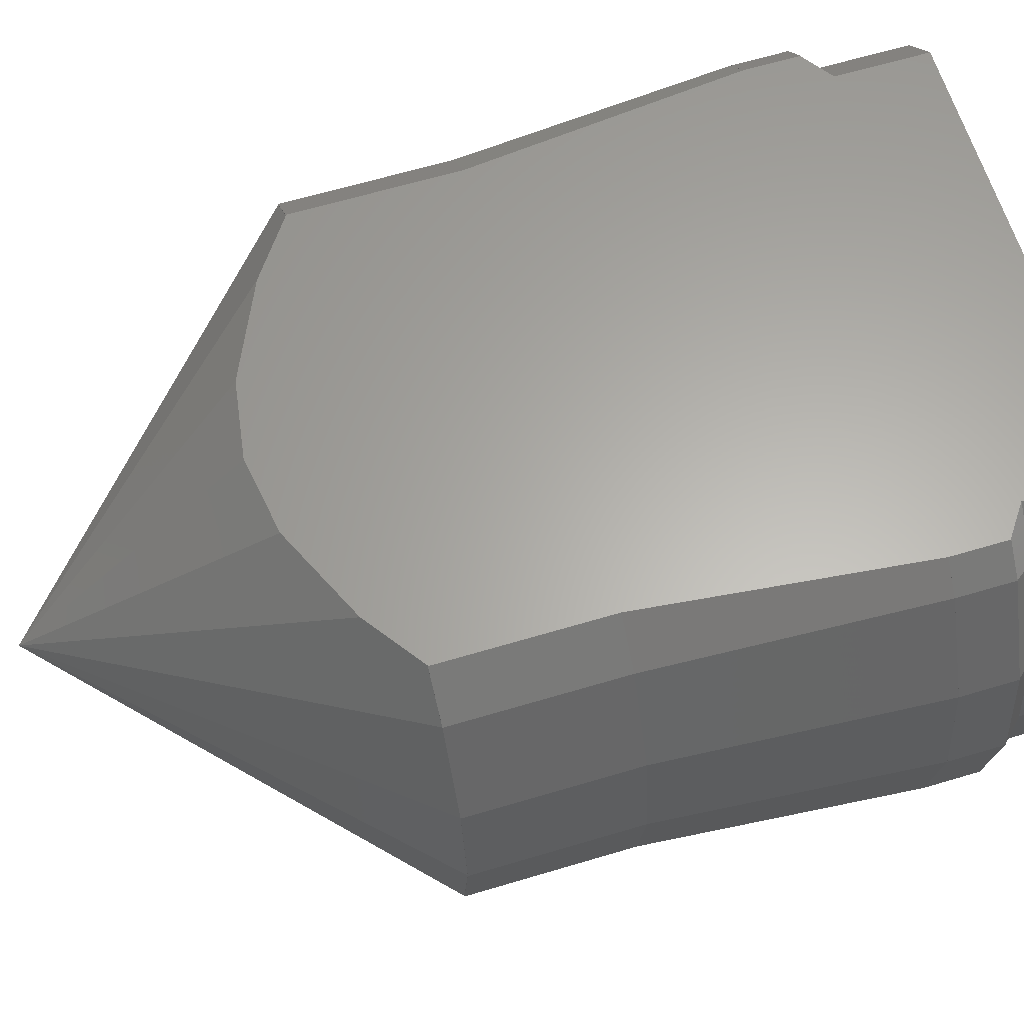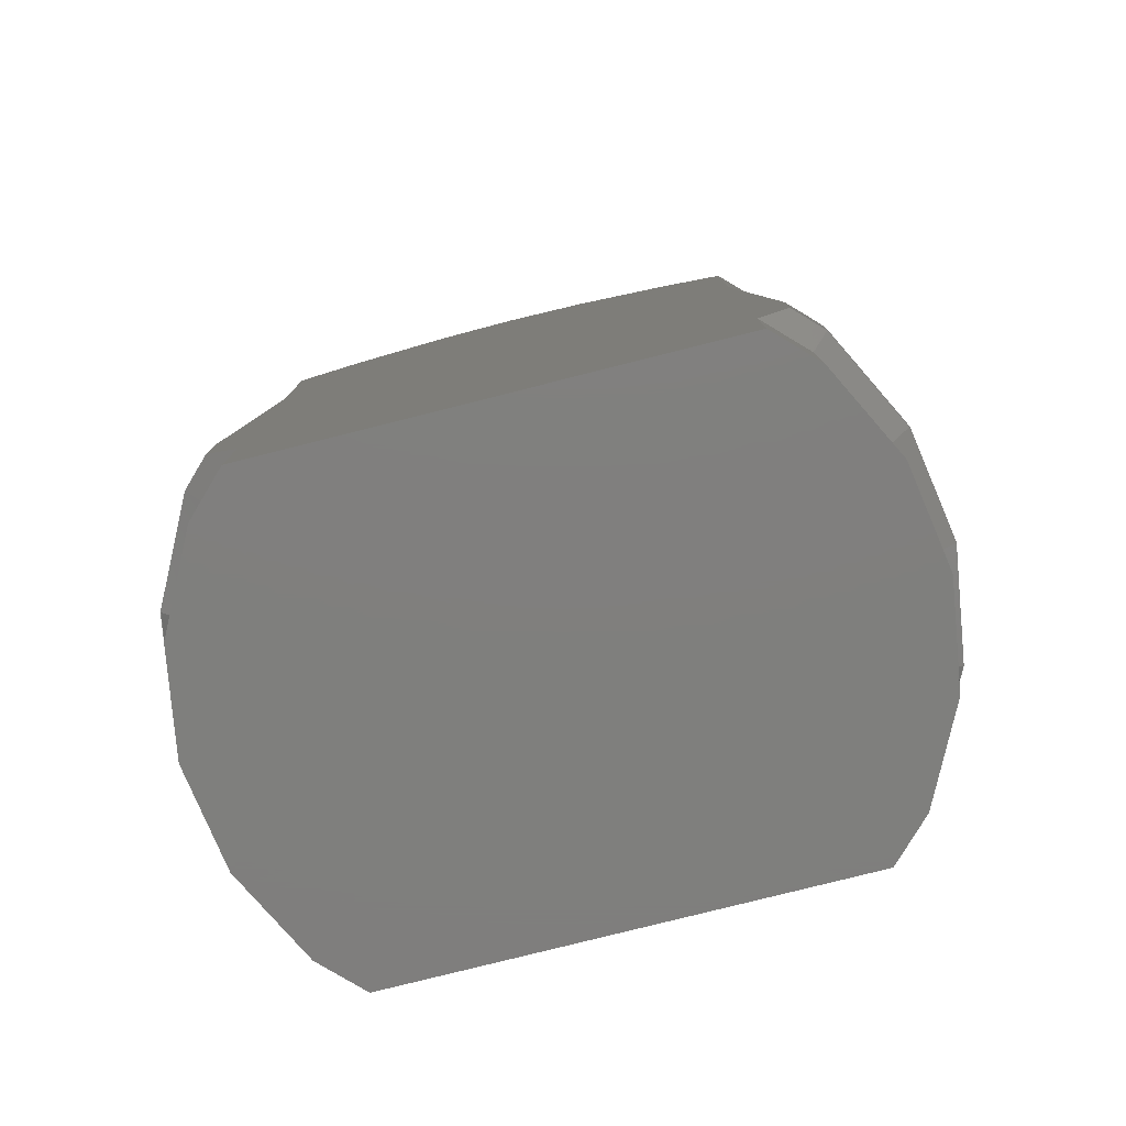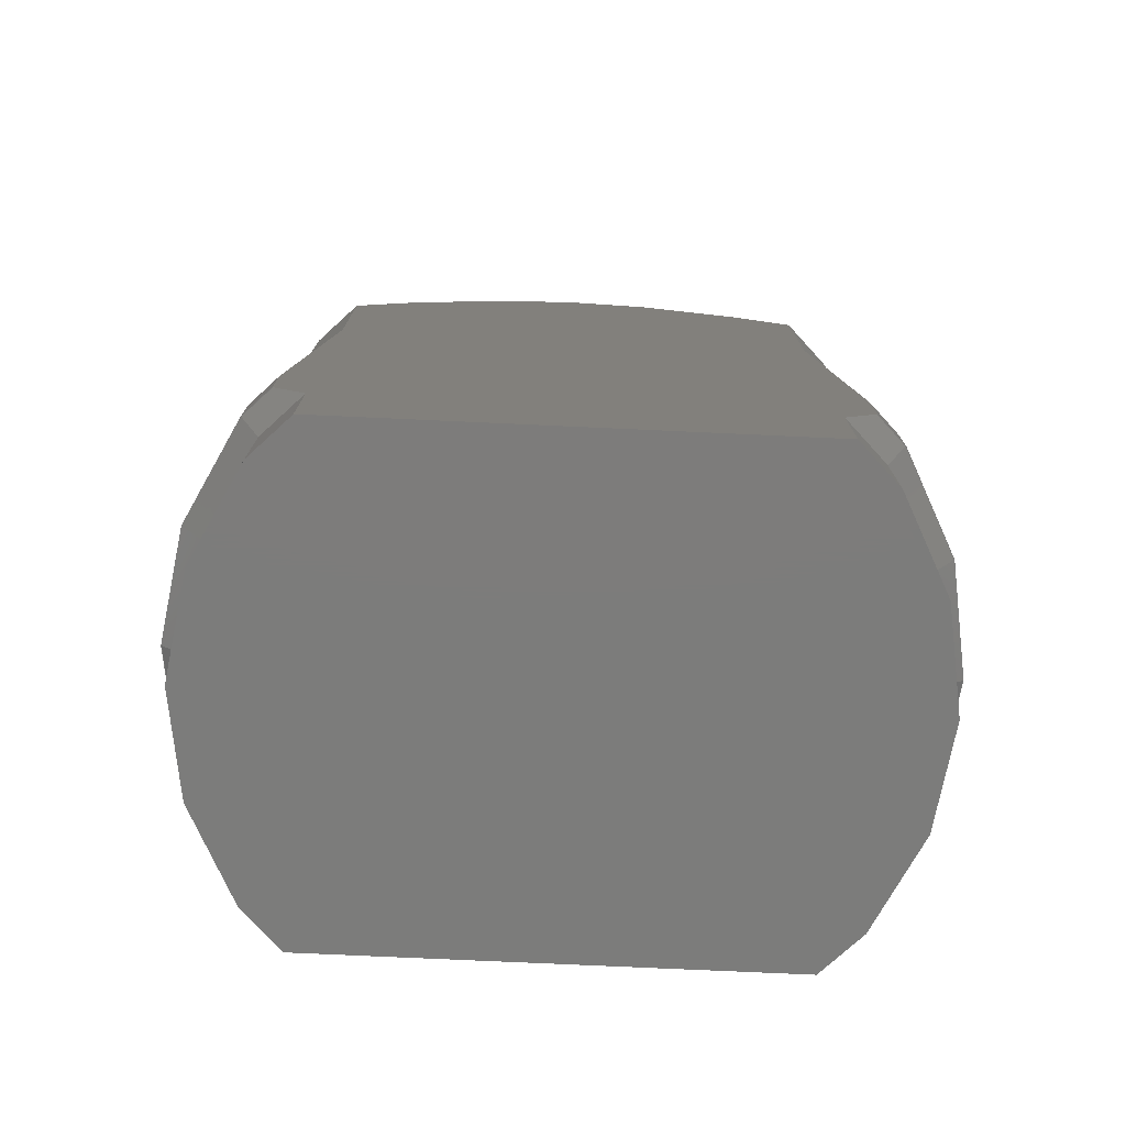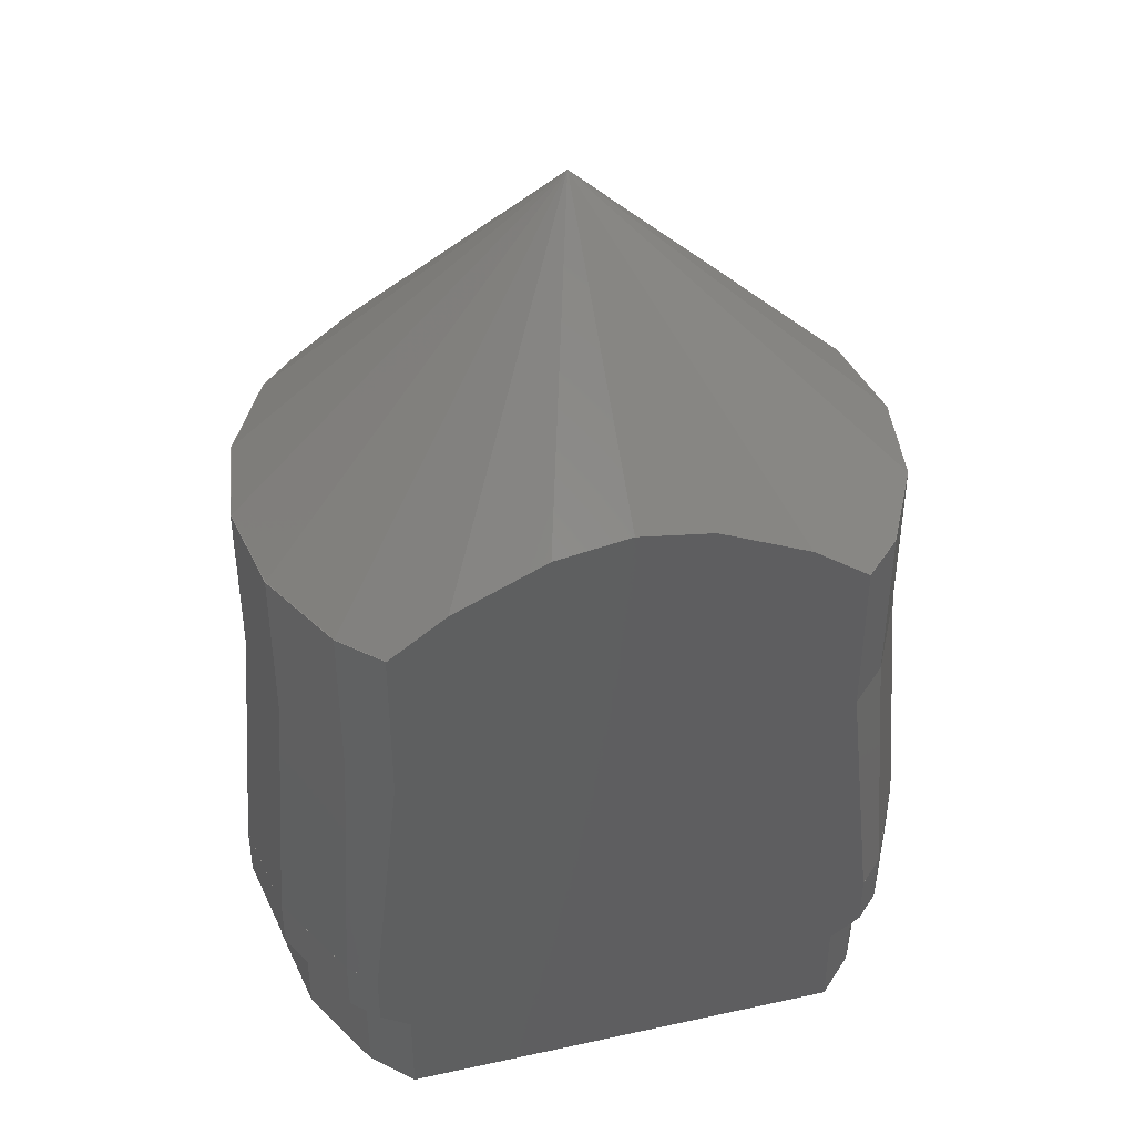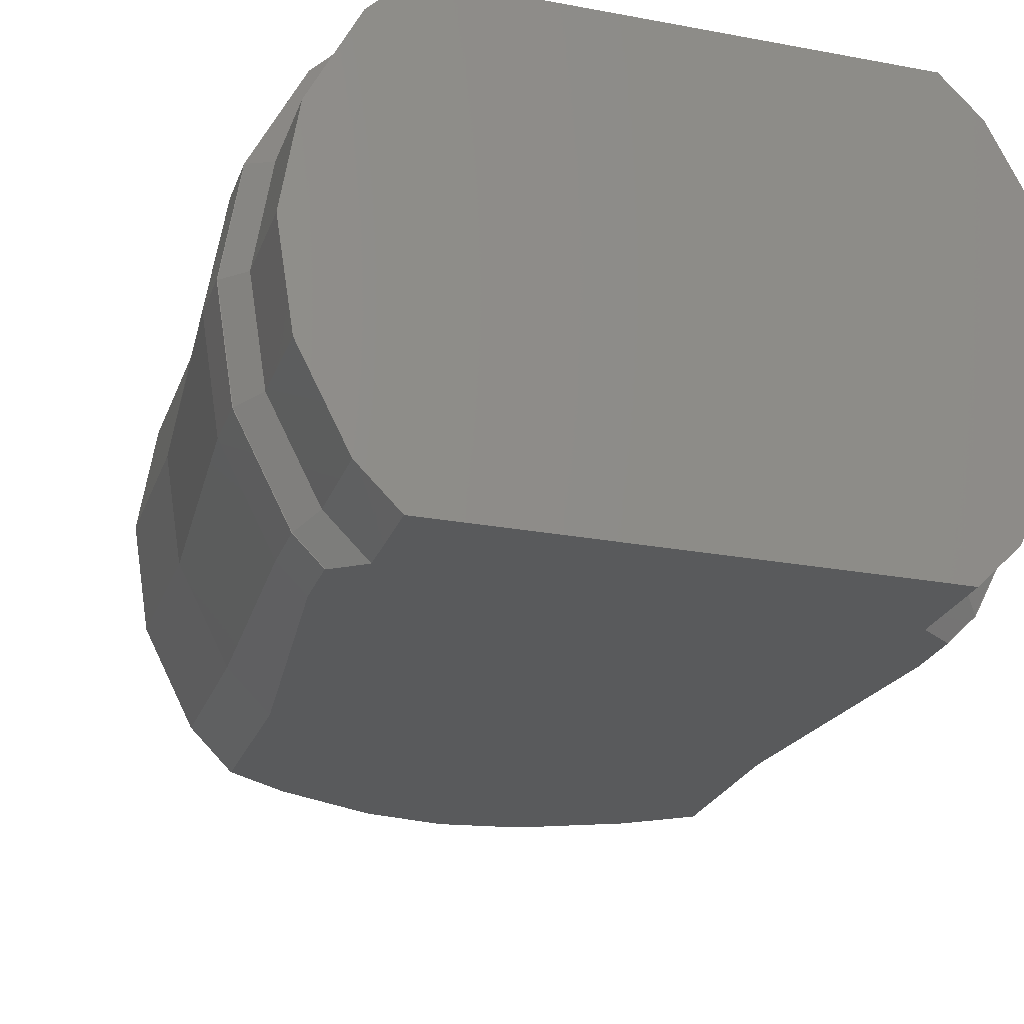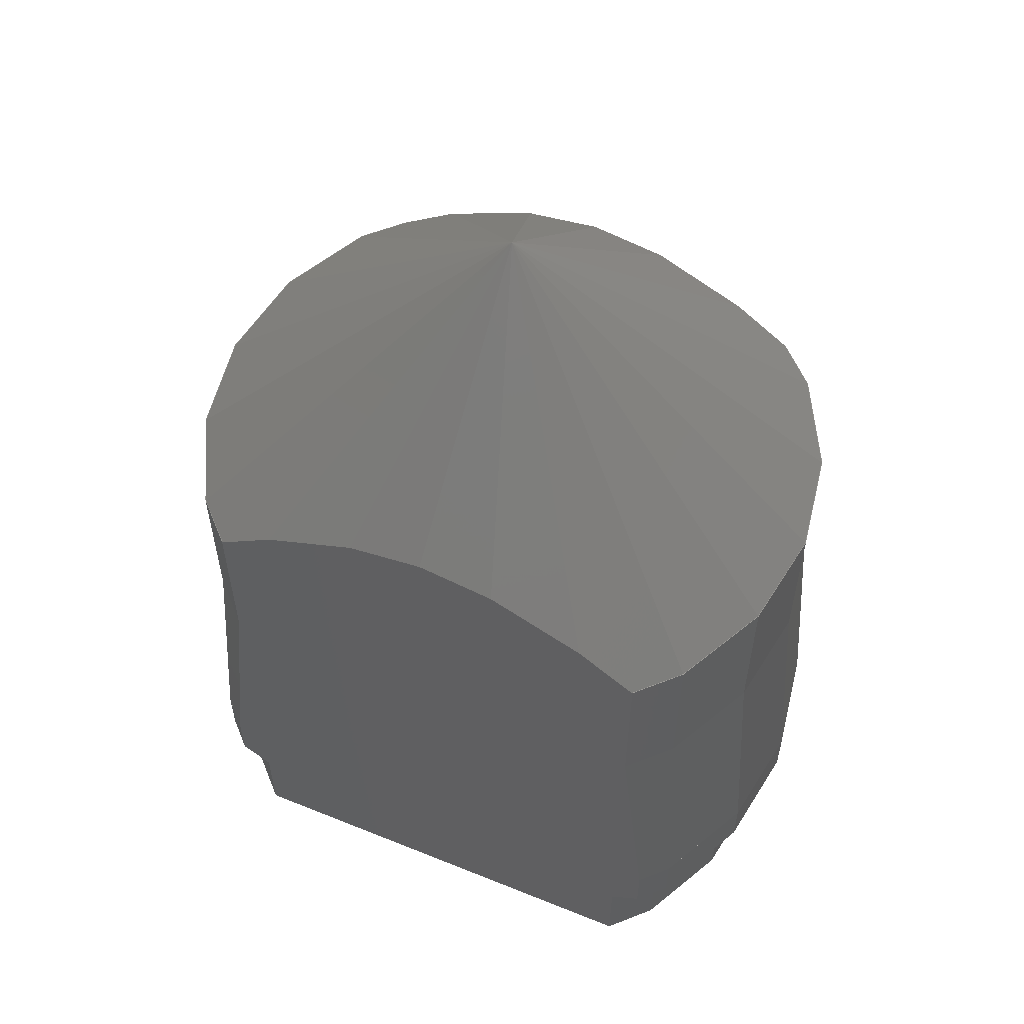
<metadata>
{"format":"stl","ext":"stl","renderer":"f3d","projection":"perspective","resolution":1024,"background":"white","views":[{"elev":63.1,"azim":73.1,"up":"+Y"},{"elev":-79.2,"azim":14.1,"up":"+Z"},{"elev":-75.7,"azim":-2.6,"up":"+Z"},{"elev":41.7,"azim":165.3,"up":"+Z"},{"elev":-24.1,"azim":162.7,"up":"+Y"},{"elev":57.4,"azim":-157.2,"up":"+Z"}]}
</metadata>
<code>
# stl→obj: 153 verts, 302 faces
v 6.39 0 1.99
v 6 0 1.6
v 6.085 1.928 1.99
v 5.706 1.854 1.6
v 6.077 1.975 1.99
v 5.706 -1.854 1.6
v 6.085 -1.928 1.99
v 6.077 -1.975 1.99
v -6.085 -1.928 1.99
v -5.706 -1.854 1.6
v -6.077 -1.975 1.99
v -6 0 1.6
v -6.085 1.928 1.99
v -5.706 1.854 1.6
v -6.077 1.975 1.99
v 4.683 -4.243 1.99
v 4.854 -3.527 1.6
v 5.17 -3.756 1.99
v 4.138 -4.243 1.6
v 5.191 -3.714 1.99
v -5.191 -3.714 1.99
v -5.191 3.714 1.99
v -4.854 -3.527 1.6
v -5.17 -3.756 1.99
v -4.683 -4.243 1.99
v -4.138 -4.243 1.6
v 5.191 3.714 1.99
v -4.854 3.527 1.6
v -4.683 4.243 1.99
v -4.138 4.243 1.6
v -5.17 3.756 1.99
v -6.39 0 1.99
v 4.854 3.527 1.6
v 4.683 4.243 1.99
v 5.17 3.756 1.99
v 4.138 4.243 1.6
v 6.4 0 3.01
v 6.087 1.978 1.99
v 6.087 1.978 3.01
v 6.4 0 1.99
v -6.4 0 1.99
v -6.087 1.978 3.01
v -6.087 1.978 1.99
v -6.4 0 3.01
v 6.087 -1.978 1.99
v 5.178 -3.762 1.99
v 4.697 -4.243 1.99
v 5.178 3.762 1.99
v 4.697 4.243 1.99
v -4.697 -4.243 1.99
v -5.178 -3.762 1.99
v -6.087 -1.978 1.99
v -4.697 4.243 1.99
v -5.178 3.762 1.99
v 5.178 3.762 3.01
v 4.697 4.243 3.01
v -4.697 4.243 3.01
v -5.178 3.762 3.01
v 5.178 -3.762 3.01
v 6.087 -1.978 3.01
v -5.178 -3.762 3.01
v -4.697 -4.243 3.01
v -6.087 -1.978 3.01
v 6.087 1.974 3.01
v 6.399 0 3.01
v 6.086 1.977 3.01
v 5.179 3.758 3.01
v 5.177 3.761 3.01
v 4.696 4.243 3.01
v 6.087 -1.974 3.01
v 6.086 -1.977 3.01
v 5.179 -3.758 3.01
v 5.177 -3.761 3.01
v 4.697 -4.243 3.01
v 4.696 -4.243 3.01
v -5.177 3.761 3.01
v -4.696 4.243 3.01
v -5.179 3.758 3.01
v -6.086 1.977 3.01
v -6.087 1.974 3.01
v -6.399 0 3.01
v -5.177 -3.761 3.01
v -4.696 -4.243 3.01
v -5.179 -3.758 3.01
v -6.086 -1.977 3.01
v -6.087 -1.974 3.01
v 6 0 8
v -5.706 1.854 8
v -4.138 -4.243 8
v -4.854 -3.527 8
v -5.706 -1.854 8
v 5.706 -1.854 8
v 5.706 1.854 8
v -4.138 4.243 8
v -4.854 3.527 8
v -6 0 8
v 4.138 -4.243 8
v 4.854 -3.527 8
v 4.138 4.243 8
v 4.854 3.527 8
v 6 0 11
v 5.706 1.854 11
v 5.706 1.854 -0.1
v 6 0 -0.1
v -5.706 1.854 11
v -6 0 11
v -6 0 -0.1
v -5.706 1.854 -0.1
v 4.854 3.527 11
v 4.138 4.243 11
v 4.138 4.243 -0.1
v 4.854 3.527 -0.1
v -4.854 3.527 11
v -4.854 3.527 -0.1
v -5.706 -1.854 11
v -5.706 -1.854 -0.1
v 4.138 -4.243 -0.1
v 5.706 -1.854 -0.1
v 4.854 -3.527 -0.1
v -4.138 -4.243 -0.1
v -4.138 4.243 -0.1
v -4.854 -3.527 -0.1
v 5.99 0 11
v 5.697 1.851 11
v 4.846 3.521 11
v 4.124 4.243 11
v 5.706 -1.854 11
v 5.697 -1.851 11
v 4.854 -3.527 11
v 4.846 -3.521 11
v 4.138 -4.243 11
v 4.124 -4.243 11
v -4.138 4.243 11
v -4.846 3.521 11
v -4.124 4.243 11
v -5.697 1.851 11
v -5.99 0 11
v -4.846 -3.521 11
v -4.138 -4.243 11
v -4.124 -4.243 11
v -4.854 -3.527 11
v -5.697 -1.851 11
v 0 0 16.99
v 0 4.243 12.75
v -1.379 4.243 12.53
v 0 -4.243 12.75
v 1.379 -4.243 12.53
v -3.082 4.243 11.75
v 1.379 4.243 12.53
v 3.082 4.243 11.75
v -3.082 -4.243 11.75
v -1.379 -4.243 12.53
v 3.082 -4.243 11.75
f 1 2 3
f 4 3 2
f 3 4 5
f 6 7 8
f 7 6 2
f 9 10 11
f 10 9 12
f 13 14 12
f 14 13 15
f 16 17 18
f 17 16 19
f 8 20 6
f 7 2 1
f 21 11 10
f 14 15 22
f 17 20 18
f 20 17 6
f 21 23 24
f 23 21 10
f 25 23 26
f 23 25 24
f 4 27 5
f 28 29 30
f 29 28 31
f 12 32 13
f 9 32 12
f 33 34 35
f 34 33 36
f 33 27 4
f 27 33 35
f 28 22 31
f 22 28 14
f 37 38 39
f 38 37 40
f 41 42 43
f 42 41 44
f 7 40 45
f 40 7 1
f 45 8 7
f 45 20 8
f 46 20 45
f 46 18 20
f 47 18 46
f 18 47 16
f 3 40 1
f 40 3 38
f 5 38 3
f 27 38 5
f 27 48 38
f 35 48 27
f 35 49 48
f 49 35 34
f 50 24 25
f 51 24 50
f 51 21 24
f 52 21 51
f 21 52 11
f 52 9 11
f 41 9 52
f 9 41 32
f 31 53 29
f 31 54 53
f 22 54 31
f 43 22 15
f 22 43 54
f 13 43 15
f 41 13 32
f 13 41 43
f 55 49 56
f 49 55 48
f 39 48 55
f 48 39 38
f 54 57 53
f 57 54 58
f 59 45 60
f 45 59 46
f 50 61 51
f 61 50 62
f 52 44 41
f 44 52 63
f 43 58 54
f 58 43 42
f 64 37 39
f 37 64 65
f 39 66 64
f 39 67 66
f 55 67 39
f 55 68 67
f 56 68 55
f 68 56 69
f 70 37 65
f 37 70 60
f 71 60 70
f 72 60 71
f 72 59 60
f 73 59 72
f 73 74 59
f 74 73 75
f 57 76 77
f 58 76 57
f 58 78 76
f 42 78 58
f 78 42 79
f 42 80 79
f 44 80 42
f 80 44 81
f 82 62 83
f 82 61 62
f 84 61 82
f 63 84 85
f 84 63 61
f 86 63 85
f 44 86 81
f 86 44 63
f 60 40 37
f 40 60 45
f 74 46 59
f 46 74 47
f 51 63 52
f 63 51 61
f 64 87 65
f 78 79 88
f 89 82 83
f 82 89 90
f 91 85 84
f 92 72 71
f 66 67 93
f 93 64 66
f 64 93 87
f 76 94 77
f 94 76 95
f 96 81 86
f 84 90 91
f 90 84 82
f 97 73 98
f 73 97 75
f 99 68 69
f 68 99 100
f 100 67 68
f 67 100 93
f 65 87 70
f 92 70 87
f 70 92 71
f 80 81 96
f 80 88 79
f 88 80 96
f 86 91 96
f 91 86 85
f 98 72 92
f 72 98 73
f 78 95 76
f 95 78 88
f 101 93 102
f 93 101 87
f 2 103 4
f 103 2 104
f 96 105 88
f 105 96 106
f 107 14 108
f 14 107 12
f 109 99 110
f 99 109 100
f 33 111 36
f 111 33 112
f 102 100 109
f 100 102 93
f 4 112 33
f 112 4 103
f 88 113 95
f 113 88 105
f 108 28 114
f 28 108 14
f 91 106 96
f 106 91 115
f 116 12 107
f 12 116 10
f 117 104 118
f 117 118 119
f 111 104 117
f 104 111 103
f 103 111 112
f 120 111 117
f 120 121 111
f 116 120 122
f 107 120 116
f 120 107 121
f 121 108 114
f 121 107 108
f 102 123 101
f 102 124 123
f 109 124 102
f 109 125 124
f 110 125 109
f 125 110 126
f 123 127 101
f 128 127 123
f 128 129 127
f 130 129 128
f 130 131 129
f 131 130 132
f 133 134 135
f 113 134 133
f 113 136 134
f 105 136 113
f 105 137 136
f 137 105 106
f 138 139 140
f 138 141 139
f 142 141 138
f 142 115 141
f 137 115 142
f 115 137 106
f 95 133 94
f 133 95 113
f 114 30 121
f 30 114 28
f 129 92 127
f 92 129 98
f 17 118 6
f 118 17 119
f 127 87 101
f 87 127 92
f 6 104 2
f 104 6 118
f 89 141 90
f 141 89 139
f 120 23 122
f 23 120 26
f 90 115 91
f 115 90 141
f 122 10 116
f 10 122 23
f 131 98 129
f 98 131 97
f 19 119 17
f 119 19 117
f 124 143 123
f 143 137 142
f 144 145 143
f 143 146 147
f 134 148 135
f 148 134 143
f 149 143 150
f 143 151 152
f 128 143 130
f 145 148 143
f 136 137 143
f 144 143 149
f 150 125 126
f 125 150 143
f 125 143 124
f 143 142 138
f 143 152 146
f 153 143 147
f 123 143 128
f 134 136 143
f 138 151 143
f 151 138 140
f 130 153 132
f 153 130 143
f 19 75 26
f 75 19 16
f 120 19 26
f 19 120 117
f 50 83 62
f 26 83 25
f 83 50 25
f 83 26 75
f 47 75 16
f 75 47 74
f 89 140 139
f 140 89 132
f 97 132 89
f 132 97 131
f 83 97 89
f 97 83 75
f 152 147 146
f 151 147 152
f 151 153 147
f 140 153 151
f 153 140 132
f 30 77 36
f 77 30 29
f 111 30 36
f 30 111 121
f 49 69 56
f 36 69 34
f 69 49 34
f 69 36 77
f 53 77 29
f 77 53 57
f 99 126 110
f 126 99 135
f 94 135 99
f 135 94 133
f 69 94 99
f 94 69 77
f 149 145 144
f 150 145 149
f 150 148 145
f 126 148 150
f 148 126 135

</code>
